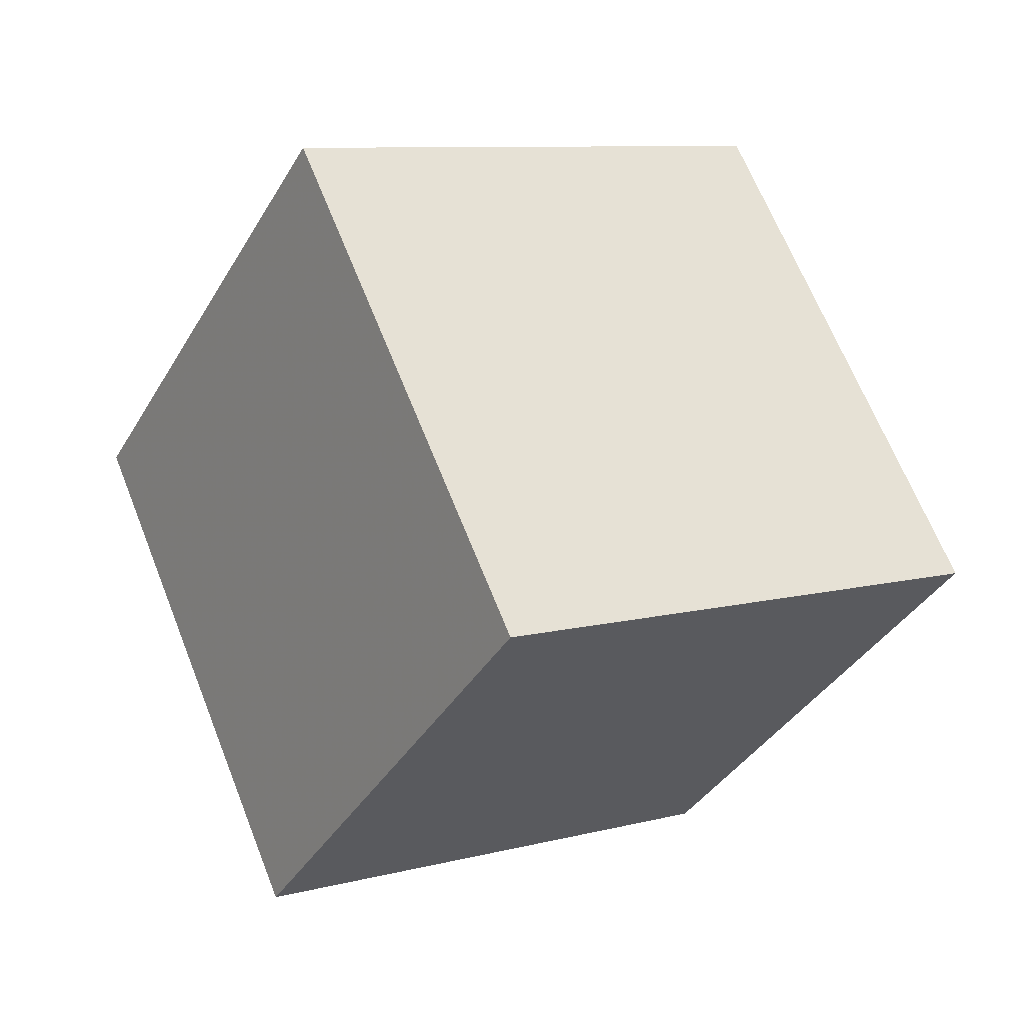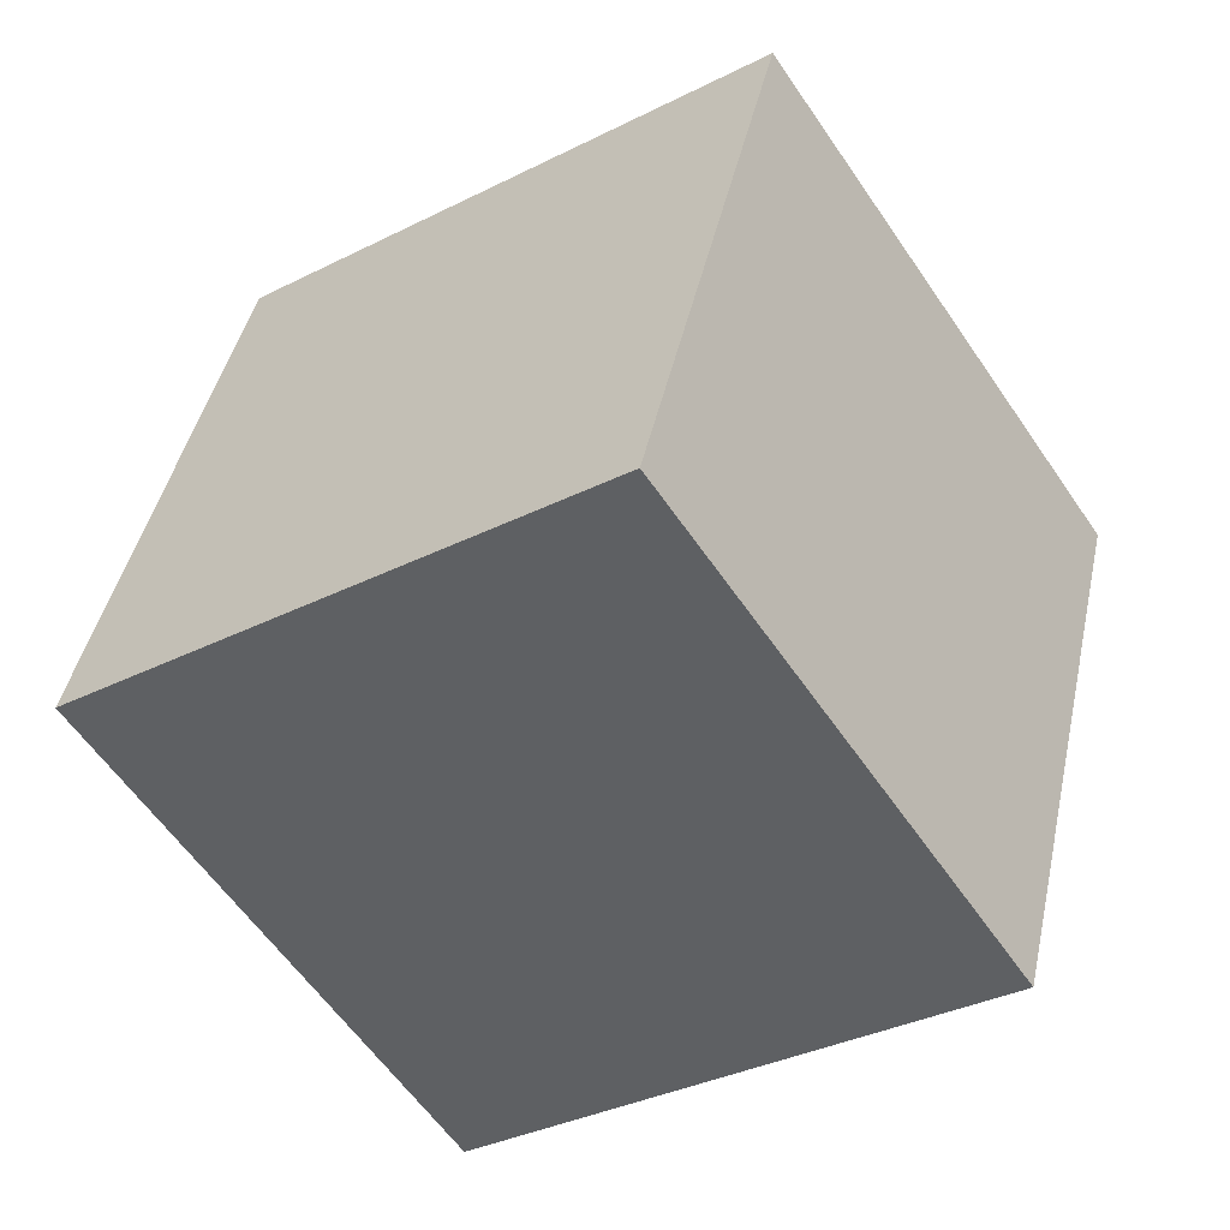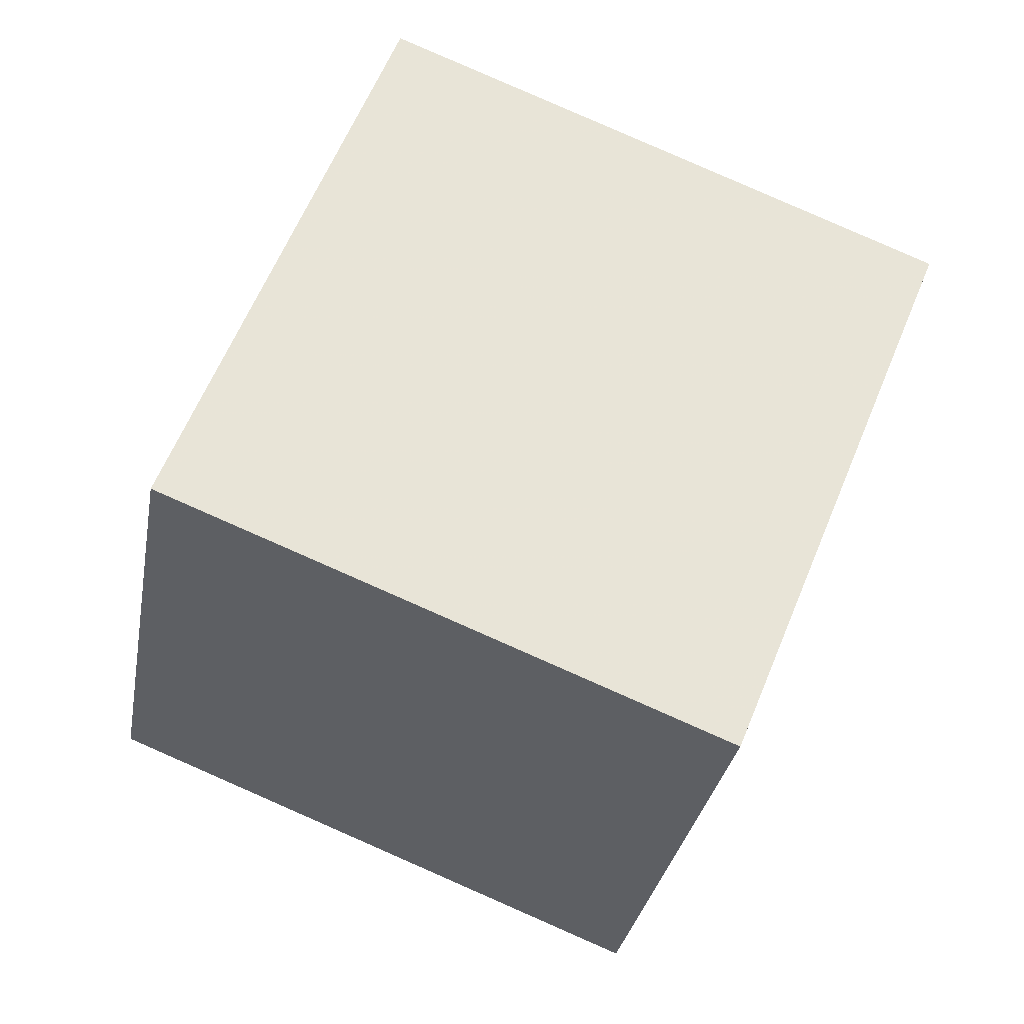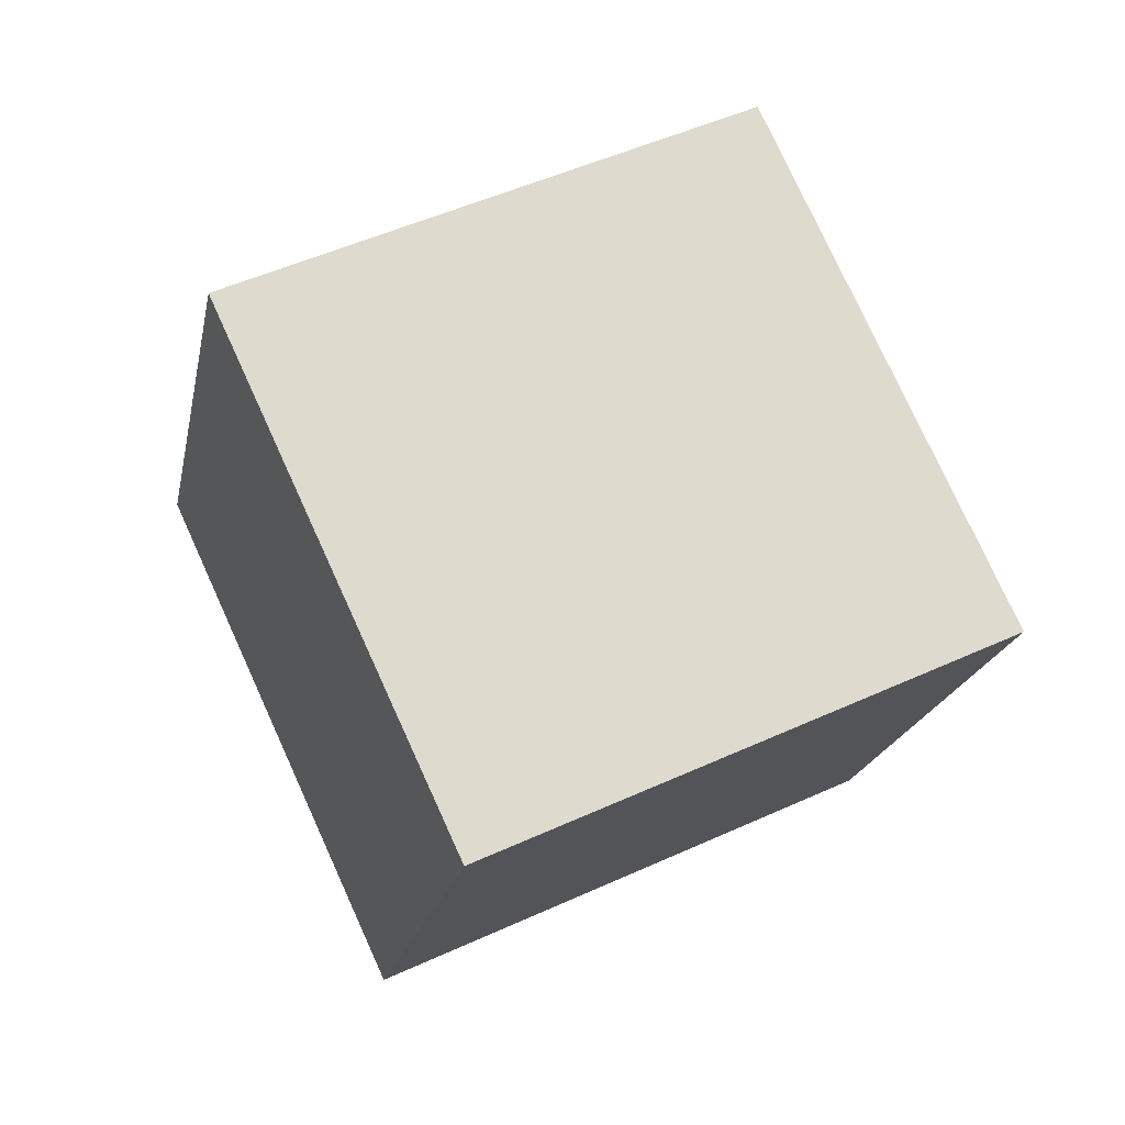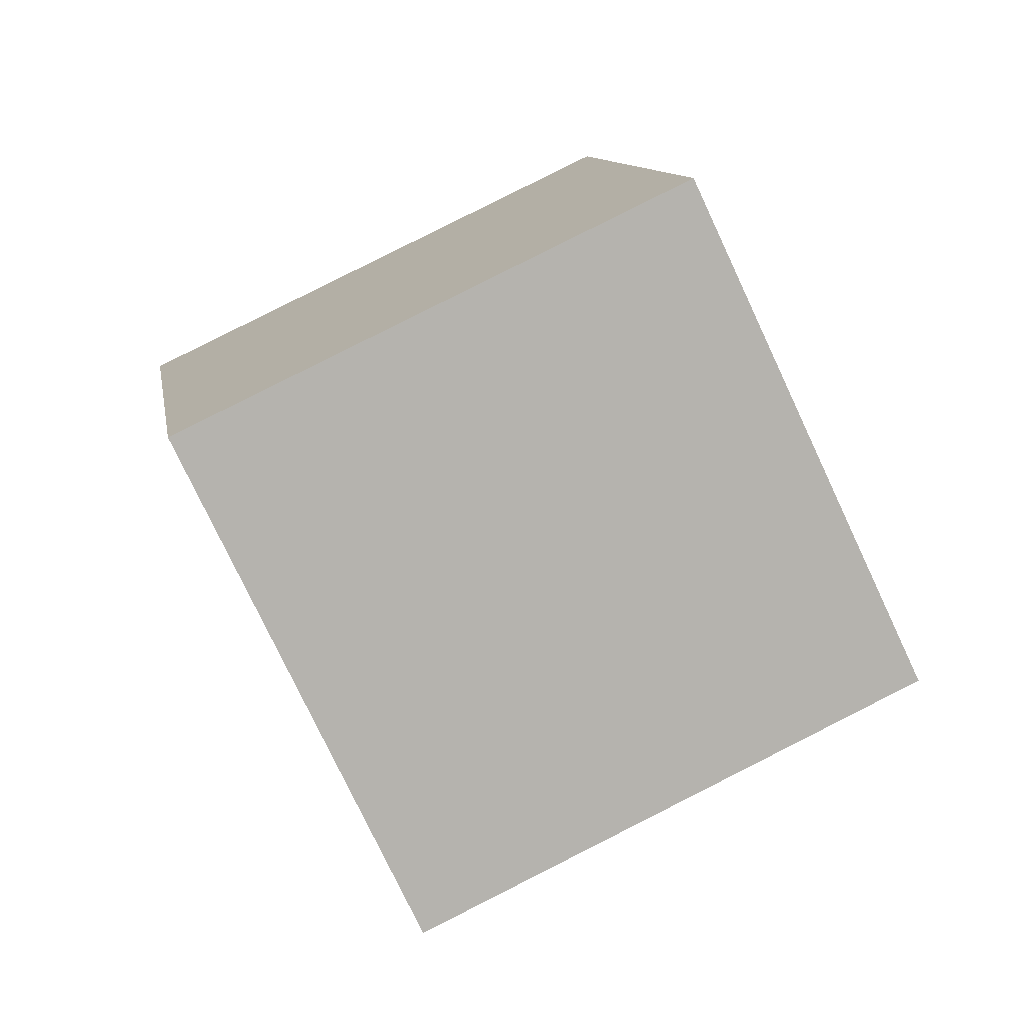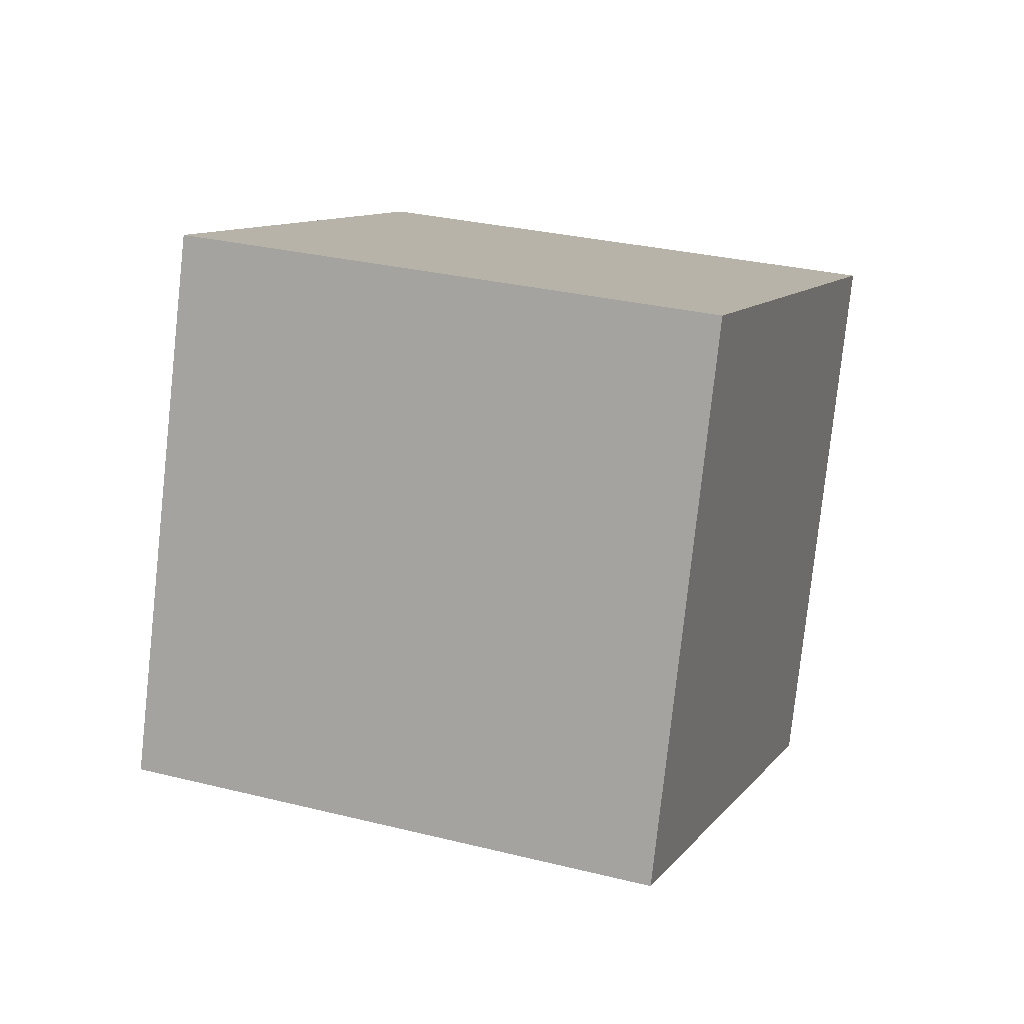
<metadata>
{"format":"obj","ext":"obj","renderer":"f3d","projection":"perspective","resolution":1024,"background":"white","views":[{"elev":36.1,"azim":62.1,"up":"+Z"},{"elev":-37.9,"azim":62.4,"up":"+Y"},{"elev":75.0,"azim":50.2,"up":"+Y"},{"elev":-34.3,"azim":173.3,"up":"+Z"},{"elev":-5.1,"azim":175.1,"up":"+Z"},{"elev":-19.1,"azim":109.0,"up":"+Z"}]}
</metadata>
<code>
v -9.026 -7.464 -5.815
v -4.549 -4.789 2.717
v -9.738 2.155 -8.458
v -5.26 4.83 0.07424
v -0.1133 -8.04 -10.31
v 4.364 -5.365 -1.781
v -0.8247 1.579 -12.95
v 3.653 4.254 -4.423
f 2 4 1
f 5 2 1
f 1 4 3
f 3 5 1
f 2 8 4
f 6 2 5
f 6 8 2
f 4 8 3
f 7 5 3
f 3 8 7
f 7 6 5
f 8 6 7

</code>
